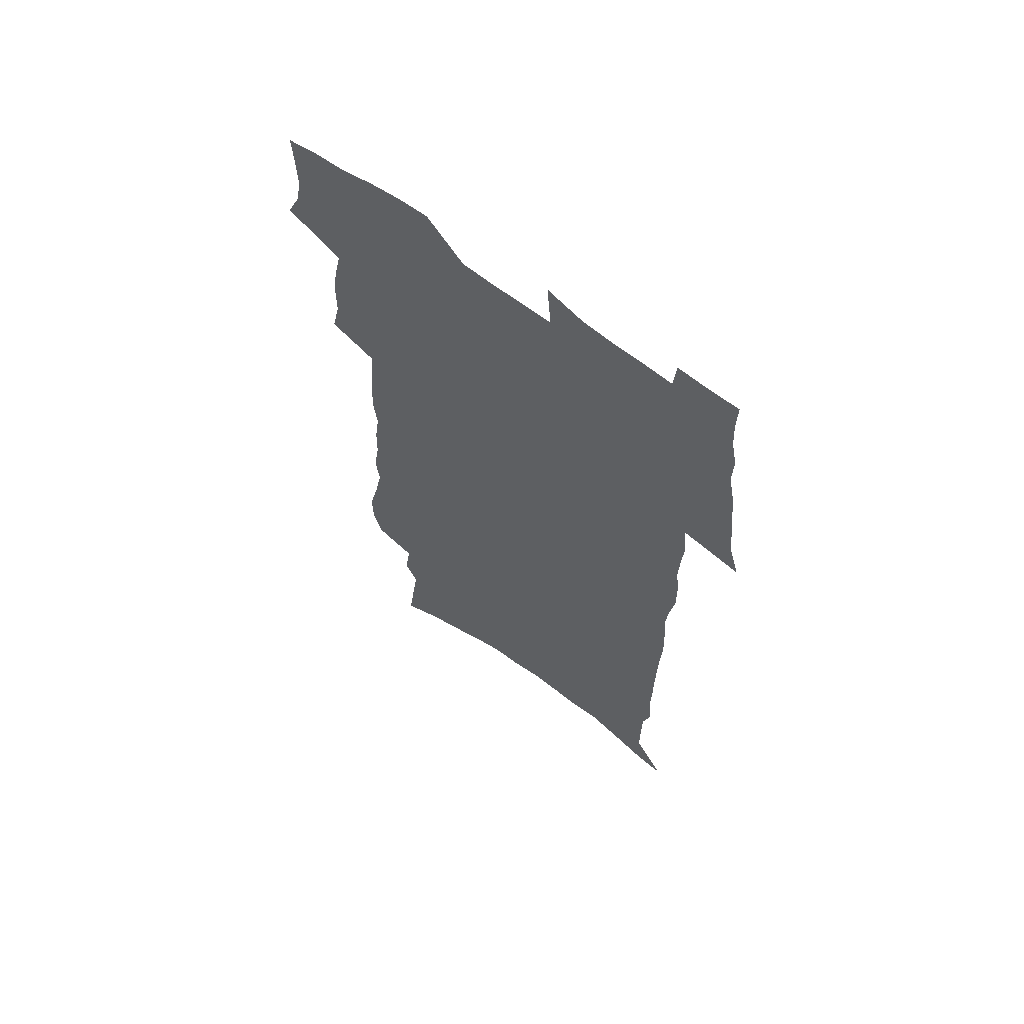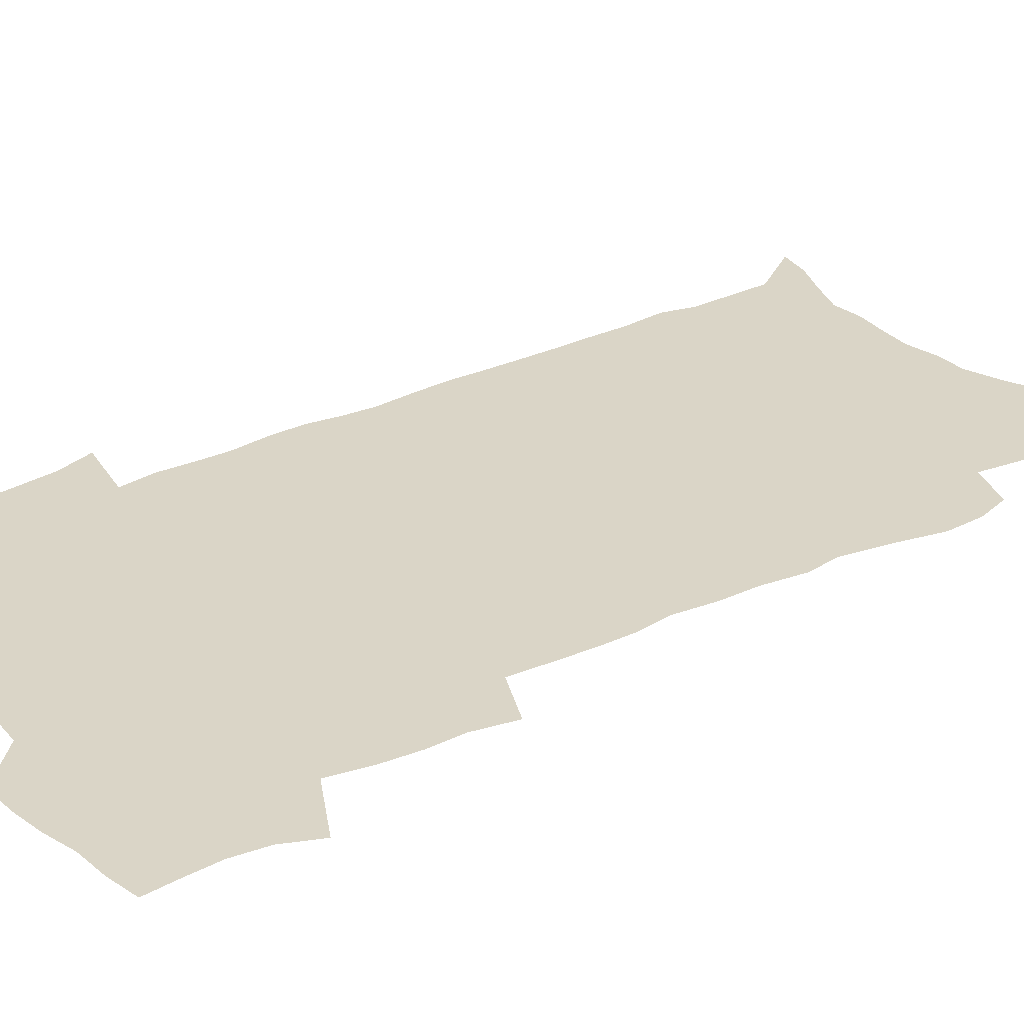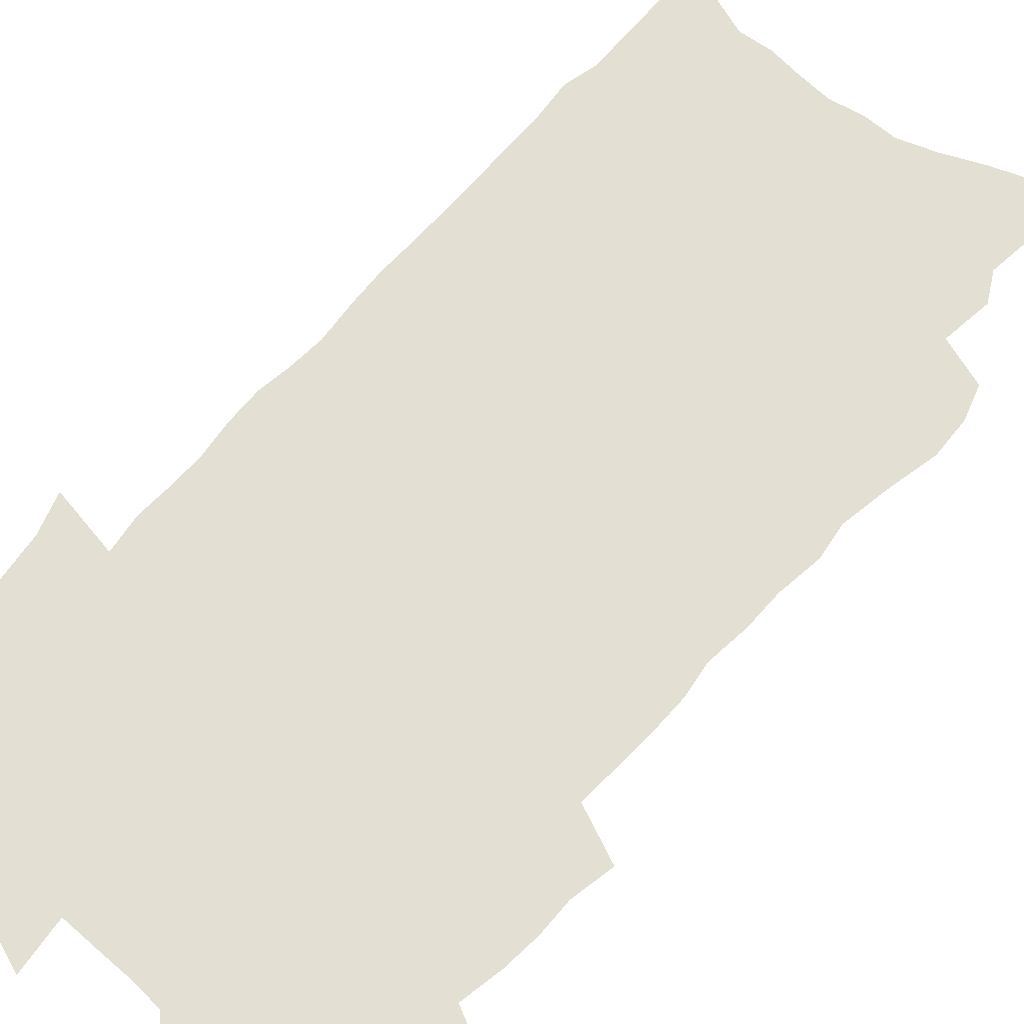
<metadata>
{"format":"obj","ext":"obj","renderer":"f3d","projection":"perspective","resolution":1024,"background":"white","views":[{"elev":64.5,"azim":37.0,"up":"+Y"},{"elev":29.0,"azim":-126.4,"up":"+Z"},{"elev":66.9,"azim":-139.9,"up":"+Z"}]}
</metadata>
<code>
v 476.5 519 0
v 483 533.5 0
v 485.1 547.6 0
v 484.7 561.5 0
v 483.9 575.6 0
v 493.2 440.7 0
v 497 458.1 0
v 497 472.9 0
v 498.8 488.6 0
v 502.4 505.5 0
v 502.8 519.3 0
v 501.1 533.5 0
v 501.2 547.4 0
v 501.6 560.9 0
v 497.7 577.9 0
v 505.5 231.5 0
v 501.4 245.1 0
v 501 261.5 0
v 505.9 282.1 0
v 509.6 301.6 0
v 507.9 316.2 0
v 510.7 334.5 0
v 511.1 350.5 0
v 513.4 368.3 0
v 511.7 382.7 0
v 512.1 398.5 0
v 513.3 414.8 0
v 514.7 431.2 0
v 513.4 445.7 0
v 515.1 461.5 0
v 513.3 475.3 0
v 515.8 491.1 0
v 517.1 505.9 0
v 517.4 519.8 0
v 515 534.2 0
v 517.4 548 0
v 515.2 562.7 0
v 512.3 578.7 0
v 521.5 146.4 0
v 524.4 168.4 0
v 527.7 193.3 0
v 521.6 205 0
v 524.6 224.9 0
v 526.2 243.6 0
v 529.4 263.4 0
v 530 279.9 0
v 529.7 295.5 0
v 530.6 312.1 0
v 529.9 327.2 0
v 530.5 343.3 0
v 530.6 358.7 0
v 531.4 374.8 0
v 531.4 389.9 0
v 530.9 404.6 0
v 530.5 419.4 0
v 532 435.3 0
v 531.2 449.4 0
v 532.2 464.4 0
v 531.1 478.3 0
v 533.1 493.4 0
v 531.9 507 0
v 531.7 520.9 0
v 532.1 534.8 0
v 531.3 548.9 0
v 529.1 564.4 0
v 525.9 581.9 0
v 540.4 156.6 0
v 537.6 169.7 0
v 543.8 201.3 0
v 542.6 217.2 0
v 542.9 234.3 0
v 545.7 254.1 0
v 546.4 270.8 0
v 546.7 286.8 0
v 547.5 303.3 0
v 546.7 317.8 0
v 546.3 332.8 0
v 549 351.2 0
v 547.8 364.5 0
v 547.7 379.5 0
v 547.8 394.4 0
v 547.1 408.6 0
v 546.9 423.2 0
v 546.2 437.1 0
v 546.9 452 0
v 547.3 466.5 0
v 547.4 480.6 0
v 547.5 494.4 0
v 547.3 507.9 0
v 547.7 521.5 0
v 547.1 534.9 0
v 546.7 548.2 0
v 543.2 565.7 0
v 539.9 583.8 0
v 554.7 161.8 0
v 556.9 184.7 0
v 559.1 207.4 0
v 560.2 226.5 0
v 561.8 245 0
v 562 260.9 0
v 561.6 275.9 0
v 562 291.9 0
v 561.7 306.9 0
v 561.4 321.9 0
v 561.6 337.4 0
v 561.6 351.8 0
v 562.4 368 0
v 562.4 382.7 0
v 561.9 396.8 0
v 562.8 412.4 0
v 562.1 425.9 0
v 561.9 440 0
v 561.8 454 0
v 562.2 468.2 0
v 562.4 482 0
v 562.1 495.3 0
v 561.9 508.7 0
v 561.6 522 0
v 561.3 535.3 0
v 560.2 549.1 0
v 557.8 565.5 0
v 554.3 584.3 0
v 570.2 168.4 0
v 571.9 189.9 0
v 574.6 214.7 0
v 575.1 231.9 0
v 575.3 247.9 0
v 575.7 263.9 0
v 575.9 279.9 0
v 575.5 294.4 0
v 575.3 309.3 0
v 575.7 325.2 0
v 576 340.5 0
v 576.3 355.4 0
v 577 371.6 0
v 576.5 385.3 0
v 575.5 398.5 0
v 576.1 413.4 0
v 575.6 426.8 0
v 576.3 442.2 0
v 576 455.6 0
v 575.8 469.1 0
v 575.8 482.6 0
v 575.6 495.8 0
v 575.7 509.2 0
v 575.6 522.4 0
v 575.4 535.4 0
v 574 549.9 0
v 571.8 566.4 0
v 585 173.3 0
v 585.1 187.9 0
v 587.5 215 0
v 588.6 234.9 0
v 589 251.3 0
v 588.6 264.8 0
v 589 281.8 0
v 588.8 296.2 0
v 588.8 311.6 0
v 589.4 327.9 0
v 589.3 342 0
v 589.1 354.8 0
v 589.9 373 0
v 590.2 387.6 0
v 589.5 400.7 0
v 589.4 414.4 0
v 588.5 427.2 0
v 589.4 442.8 0
v 589.5 456.5 0
v 589.3 469.8 0
v 589.4 483.2 0
v 589.4 496.6 0
v 589.5 509.8 0
v 589 522.8 0
v 588.7 535.9 0
v 587.9 549.9 0
v 586.6 565.3 0
v 598.7 173.3 0
v 599.7 194.6 0
v 600.7 216.2 0
v 601.4 236.1 0
v 601.6 251.9 0
v 601.3 265.5 0
v 602 283 0
v 601.9 297.4 0
v 602.1 313.4 0
v 602.1 327.7 0
v 602.3 342.1 0
v 602.7 357.5 0
v 602.7 372.1 0
v 602.8 388.4 0
v 602.7 401.7 0
v 602.6 415.5 0
v 602.4 429.1 0
v 602.6 442.9 0
v 602.8 457.2 0
v 602.9 470.7 0
v 602.7 483.6 0
v 602.8 497.1 0
v 602.8 510.2 0
v 602.5 523.1 0
v 602 536.7 0
v 601.7 550.2 0
v 600.8 565.1 0
v 612.7 175.8 0
v 613.4 197.9 0
v 613.7 215.5 0
v 614.1 235.4 0
v 614.3 252.6 0
v 614.5 267.5 0
v 615 282.1 0
v 615 298.7 0
v 614.9 313.5 0
v 615 328.9 0
v 615.2 341.1 0
v 615.8 359.3 0
v 615.7 373.4 0
v 615.9 387.1 0
v 615.7 402 0
v 615.7 415.5 0
v 615.7 429.9 0
v 615.8 443 0
v 615.7 457.7 0
v 615.9 470.7 0
v 615.8 483.8 0
v 615.9 497.1 0
v 615.8 510.3 0
v 615.8 523.3 0
v 615.8 536.3 0
v 615.4 550.3 0
v 614.9 564.8 0
v 613 587.3 0
v 626.4 174.8 0
v 626.7 197.8 0
v 626.9 217.4 0
v 627.1 234.2 0
v 627.4 250.4 0
v 627.5 265.8 0
v 628.4 280 0
v 627.8 299 0
v 627.9 313.8 0
v 628.2 328 0
v 628.5 344.4 0
v 628.5 359.3 0
v 628.6 373.4 0
v 628.8 387.2 0
v 628.7 401.7 0
v 628.8 415.6 0
v 629 429.1 0
v 629 443.2 0
v 629 457 0
v 629 470.6 0
v 628.9 483.8 0
v 629.4 496.8 0
v 629 510.4 0
v 629.2 523.4 0
v 629.1 536.6 0
v 629.1 550.2 0
v 629 565.4 0
v 630 580.7 0
v 640.2 173.1 0
v 640.4 194.9 0
v 640 216 0
v 640 233.5 0
v 640.9 247.7 0
v 641.9 261.4 0
v 641.5 279.7 0
v 641.5 295.8 0
v 641 312.3 0
v 641.8 325.9 0
v 641.4 343.3 0
v 641.5 357.9 0
v 641.6 372.5 0
v 642 386.3 0
v 642.3 400.2 0
v 642.3 414.5 0
v 642.3 428.7 0
v 642.6 442.3 0
v 642.6 456.1 0
v 642.5 469.9 0
v 642.8 483.3 0
v 642.7 496.8 0
v 643.1 510 0
v 642.5 523.6 0
v 642.6 536.7 0
v 642.8 550.4 0
v 643.3 565.4 0
v 644.4 579 0
v 653.9 174.3 0
v 654.3 192.1 0
v 653.6 212.8 0
v 653.7 229.9 0
v 654.5 245.4 0
v 654.6 262.2 0
v 655.6 276.5 0
v 654.9 293.8 0
v 655.3 308.9 0
v 654.8 325.4 0
v 655.6 339.8 0
v 655.9 354.6 0
v 655.6 369.8 0
v 655.3 384.9 0
v 656.2 398.5 0
v 656.2 412.9 0
v 656.1 427.3 0
v 656.3 441.3 0
v 656.3 455.2 0
v 656.6 468.9 0
v 656.8 482.6 0
v 656.1 496.6 0
v 656.6 509.8 0
v 656.4 523.4 0
v 656.6 536.8 0
v 656.7 550.4 0
v 657.3 564.3 0
v 658.3 578.4 0
v 668.8 168.9 0
v 670 185 0
v 669 205.7 0
v 668.9 223.7 0
v 669.7 240 0
v 669.8 256.6 0
v 670.1 272.5 0
v 669.6 289.4 0
v 669.8 305 0
v 669.2 321.6 0
v 669.7 336.6 0
v 670.1 351.5 0
v 669.8 366.9 0
v 670.9 380.9 0
v 672.8 394.4 0
v 671.3 410.2 0
v 671.9 424.4 0
v 671.1 439.2 0
v 671.8 453.1 0
v 671.8 467.3 0
v 672.1 481.2 0
v 671.7 495.4 0
v 670.5 509.5 0
v 671.4 522.9 0
v 670 537 0
v 670.4 550 0
v 670.9 563 0
v 672 577.2 0
v 673.2 591 0
v 684.5 162.5 0
v 683.9 182.9 0
v 683.9 200.6 0
v 684 218 0
v 687.6 231.4 0
v 686.3 249.8 0
v 686.6 265.7 0
v 686.6 282.2 0
v 687 298 0
v 687.4 313.7 0
v 688.2 328.9 0
v 687.7 345 0
v 686.5 361.6 0
v 687.9 375.9 0
v 690.1 389.7 0
v 690 404.9 0
v 688.4 420.9 0
v 689 435.4 0
v 690 449.5 0
v 688.3 465 0
v 689.5 479 0
v 690.3 493 0
v 687.6 508 0
v 687.6 521.9 0
v 685.6 536.2 0
v 684.7 549.6 0
v 684.3 562.7 0
v 685.8 576.1 0
v 687 589.8 0
v 698.9 159.6 0
v 715.6 459.9 0
v 710.8 476.1 0
v 709.4 490.9 0
v 708 505.5 0
v 706.6 519.9 0
v 703.7 534.7 0
v 704.3 548.5 0
v 701.6 562.6 0
v 700.9 576.1 0
v 701.3 589.5 0
f 10 11 1
f 1 11 2
f 11 12 2
f 2 12 3
f 12 13 3
f 3 13 4
f 13 14 4
f 4 14 5
f 14 15 5
f 28 29 6
f 6 29 7
f 29 30 7
f 7 30 8
f 30 31 8
f 8 31 9
f 31 32 9
f 9 32 10
f 32 33 10
f 10 33 11
f 33 34 11
f 11 34 12
f 34 35 12
f 12 35 13
f 35 36 13
f 13 36 14
f 36 37 14
f 14 37 15
f 37 38 15
f 43 44 16
f 16 44 17
f 44 45 17
f 17 45 18
f 45 46 18
f 18 46 19
f 46 47 19
f 19 47 20
f 47 48 20
f 20 48 21
f 48 49 21
f 21 49 22
f 49 50 22
f 22 50 23
f 50 51 23
f 23 51 24
f 51 52 24
f 24 52 25
f 52 53 25
f 25 53 26
f 53 54 26
f 26 54 27
f 54 55 27
f 27 55 28
f 55 56 28
f 28 56 29
f 56 57 29
f 29 57 30
f 57 58 30
f 30 58 31
f 58 59 31
f 31 59 32
f 59 60 32
f 32 60 33
f 60 61 33
f 33 61 34
f 61 62 34
f 34 62 35
f 62 63 35
f 35 63 36
f 63 64 36
f 36 64 37
f 64 65 37
f 37 65 38
f 65 66 38
f 39 67 40
f 67 68 40
f 40 68 41
f 68 69 41
f 41 69 42
f 69 70 42
f 42 70 43
f 70 71 43
f 43 71 44
f 71 72 44
f 44 72 45
f 72 73 45
f 45 73 46
f 73 74 46
f 46 74 47
f 74 75 47
f 47 75 48
f 75 76 48
f 48 76 49
f 76 77 49
f 49 77 50
f 77 78 50
f 50 78 51
f 78 79 51
f 51 79 52
f 79 80 52
f 52 80 53
f 80 81 53
f 53 81 54
f 81 82 54
f 54 82 55
f 82 83 55
f 55 83 56
f 83 84 56
f 56 84 57
f 84 85 57
f 57 85 58
f 85 86 58
f 58 86 59
f 86 87 59
f 59 87 60
f 87 88 60
f 60 88 61
f 88 89 61
f 61 89 62
f 89 90 62
f 62 90 63
f 90 91 63
f 63 91 64
f 91 92 64
f 64 92 65
f 92 93 65
f 65 93 66
f 93 94 66
f 67 95 68
f 95 96 68
f 68 96 69
f 96 97 69
f 69 97 70
f 97 98 70
f 70 98 71
f 98 99 71
f 71 99 72
f 99 100 72
f 72 100 73
f 100 101 73
f 73 101 74
f 101 102 74
f 74 102 75
f 102 103 75
f 75 103 76
f 103 104 76
f 76 104 77
f 104 105 77
f 77 105 78
f 105 106 78
f 78 106 79
f 106 107 79
f 79 107 80
f 107 108 80
f 80 108 81
f 108 109 81
f 81 109 82
f 109 110 82
f 82 110 83
f 110 111 83
f 83 111 84
f 111 112 84
f 84 112 85
f 112 113 85
f 85 113 86
f 113 114 86
f 86 114 87
f 114 115 87
f 87 115 88
f 115 116 88
f 88 116 89
f 116 117 89
f 89 117 90
f 117 118 90
f 90 118 91
f 118 119 91
f 91 119 92
f 119 120 92
f 92 120 93
f 120 121 93
f 93 121 94
f 121 122 94
f 95 123 96
f 123 124 96
f 96 124 97
f 124 125 97
f 97 125 98
f 125 126 98
f 98 126 99
f 126 127 99
f 99 127 100
f 127 128 100
f 100 128 101
f 128 129 101
f 101 129 102
f 129 130 102
f 102 130 103
f 130 131 103
f 103 131 104
f 131 132 104
f 104 132 105
f 132 133 105
f 105 133 106
f 133 134 106
f 106 134 107
f 134 135 107
f 107 135 108
f 135 136 108
f 108 136 109
f 136 137 109
f 109 137 110
f 137 138 110
f 110 138 111
f 138 139 111
f 111 139 112
f 139 140 112
f 112 140 113
f 140 141 113
f 113 141 114
f 141 142 114
f 114 142 115
f 142 143 115
f 115 143 116
f 143 144 116
f 116 144 117
f 144 145 117
f 117 145 118
f 145 146 118
f 118 146 119
f 146 147 119
f 119 147 120
f 147 148 120
f 120 148 121
f 148 149 121
f 121 149 122
f 123 150 124
f 150 151 124
f 124 151 125
f 151 152 125
f 125 152 126
f 152 153 126
f 126 153 127
f 153 154 127
f 127 154 128
f 154 155 128
f 128 155 129
f 155 156 129
f 129 156 130
f 156 157 130
f 130 157 131
f 157 158 131
f 131 158 132
f 158 159 132
f 132 159 133
f 159 160 133
f 133 160 134
f 160 161 134
f 134 161 135
f 161 162 135
f 135 162 136
f 162 163 136
f 136 163 137
f 163 164 137
f 137 164 138
f 164 165 138
f 138 165 139
f 165 166 139
f 139 166 140
f 166 167 140
f 140 167 141
f 167 168 141
f 141 168 142
f 168 169 142
f 142 169 143
f 169 170 143
f 143 170 144
f 170 171 144
f 144 171 145
f 171 172 145
f 145 172 146
f 172 173 146
f 146 173 147
f 173 174 147
f 147 174 148
f 174 175 148
f 148 175 149
f 175 176 149
f 150 177 151
f 177 178 151
f 151 178 152
f 178 179 152
f 152 179 153
f 179 180 153
f 153 180 154
f 180 181 154
f 154 181 155
f 181 182 155
f 155 182 156
f 182 183 156
f 156 183 157
f 183 184 157
f 157 184 158
f 184 185 158
f 158 185 159
f 185 186 159
f 159 186 160
f 186 187 160
f 160 187 161
f 187 188 161
f 161 188 162
f 188 189 162
f 162 189 163
f 189 190 163
f 163 190 164
f 190 191 164
f 164 191 165
f 191 192 165
f 165 192 166
f 192 193 166
f 166 193 167
f 193 194 167
f 167 194 168
f 194 195 168
f 168 195 169
f 195 196 169
f 169 196 170
f 196 197 170
f 170 197 171
f 197 198 171
f 171 198 172
f 198 199 172
f 172 199 173
f 199 200 173
f 173 200 174
f 200 201 174
f 174 201 175
f 201 202 175
f 175 202 176
f 202 203 176
f 177 204 178
f 204 205 178
f 178 205 179
f 205 206 179
f 179 206 180
f 206 207 180
f 180 207 181
f 207 208 181
f 181 208 182
f 208 209 182
f 182 209 183
f 209 210 183
f 183 210 184
f 210 211 184
f 184 211 185
f 211 212 185
f 185 212 186
f 212 213 186
f 186 213 187
f 213 214 187
f 187 214 188
f 214 215 188
f 188 215 189
f 215 216 189
f 189 216 190
f 216 217 190
f 190 217 191
f 217 218 191
f 191 218 192
f 218 219 192
f 192 219 193
f 219 220 193
f 193 220 194
f 220 221 194
f 194 221 195
f 221 222 195
f 195 222 196
f 222 223 196
f 196 223 197
f 223 224 197
f 197 224 198
f 224 225 198
f 198 225 199
f 225 226 199
f 199 226 200
f 226 227 200
f 200 227 201
f 227 228 201
f 201 228 202
f 228 229 202
f 202 229 203
f 229 230 203
f 204 232 205
f 232 233 205
f 205 233 206
f 233 234 206
f 206 234 207
f 234 235 207
f 207 235 208
f 235 236 208
f 208 236 209
f 236 237 209
f 209 237 210
f 237 238 210
f 210 238 211
f 238 239 211
f 211 239 212
f 239 240 212
f 212 240 213
f 240 241 213
f 213 241 214
f 241 242 214
f 214 242 215
f 242 243 215
f 215 243 216
f 243 244 216
f 216 244 217
f 244 245 217
f 217 245 218
f 245 246 218
f 218 246 219
f 246 247 219
f 219 247 220
f 247 248 220
f 220 248 221
f 248 249 221
f 221 249 222
f 249 250 222
f 222 250 223
f 250 251 223
f 223 251 224
f 251 252 224
f 224 252 225
f 252 253 225
f 225 253 226
f 253 254 226
f 226 254 227
f 254 255 227
f 227 255 228
f 255 256 228
f 228 256 229
f 256 257 229
f 229 257 230
f 257 258 230
f 230 258 231
f 258 259 231
f 232 260 233
f 260 261 233
f 233 261 234
f 261 262 234
f 234 262 235
f 262 263 235
f 235 263 236
f 263 264 236
f 236 264 237
f 264 265 237
f 237 265 238
f 265 266 238
f 238 266 239
f 266 267 239
f 239 267 240
f 267 268 240
f 240 268 241
f 268 269 241
f 241 269 242
f 269 270 242
f 242 270 243
f 270 271 243
f 243 271 244
f 271 272 244
f 244 272 245
f 272 273 245
f 245 273 246
f 273 274 246
f 246 274 247
f 274 275 247
f 247 275 248
f 275 276 248
f 248 276 249
f 276 277 249
f 249 277 250
f 277 278 250
f 250 278 251
f 278 279 251
f 251 279 252
f 279 280 252
f 252 280 253
f 280 281 253
f 253 281 254
f 281 282 254
f 254 282 255
f 282 283 255
f 255 283 256
f 283 284 256
f 256 284 257
f 284 285 257
f 257 285 258
f 285 286 258
f 258 286 259
f 286 287 259
f 260 288 261
f 288 289 261
f 261 289 262
f 289 290 262
f 262 290 263
f 290 291 263
f 263 291 264
f 291 292 264
f 264 292 265
f 292 293 265
f 265 293 266
f 293 294 266
f 266 294 267
f 294 295 267
f 267 295 268
f 295 296 268
f 268 296 269
f 296 297 269
f 269 297 270
f 297 298 270
f 270 298 271
f 298 299 271
f 271 299 272
f 299 300 272
f 272 300 273
f 300 301 273
f 273 301 274
f 301 302 274
f 274 302 275
f 302 303 275
f 275 303 276
f 303 304 276
f 276 304 277
f 304 305 277
f 277 305 278
f 305 306 278
f 278 306 279
f 306 307 279
f 279 307 280
f 307 308 280
f 280 308 281
f 308 309 281
f 281 309 282
f 309 310 282
f 282 310 283
f 310 311 283
f 283 311 284
f 311 312 284
f 284 312 285
f 312 313 285
f 285 313 286
f 313 314 286
f 286 314 287
f 314 315 287
f 288 316 289
f 316 317 289
f 289 317 290
f 317 318 290
f 290 318 291
f 318 319 291
f 291 319 292
f 319 320 292
f 292 320 293
f 320 321 293
f 293 321 294
f 321 322 294
f 294 322 295
f 322 323 295
f 295 323 296
f 323 324 296
f 296 324 297
f 324 325 297
f 297 325 298
f 325 326 298
f 298 326 299
f 326 327 299
f 299 327 300
f 327 328 300
f 300 328 301
f 328 329 301
f 301 329 302
f 329 330 302
f 302 330 303
f 330 331 303
f 303 331 304
f 331 332 304
f 304 332 305
f 332 333 305
f 305 333 306
f 333 334 306
f 306 334 307
f 334 335 307
f 307 335 308
f 335 336 308
f 308 336 309
f 336 337 309
f 309 337 310
f 337 338 310
f 310 338 311
f 338 339 311
f 311 339 312
f 339 340 312
f 312 340 313
f 340 341 313
f 313 341 314
f 341 342 314
f 314 342 315
f 342 343 315
f 316 345 317
f 345 346 317
f 317 346 318
f 346 347 318
f 318 347 319
f 347 348 319
f 319 348 320
f 348 349 320
f 320 349 321
f 349 350 321
f 321 350 322
f 350 351 322
f 322 351 323
f 351 352 323
f 323 352 324
f 352 353 324
f 324 353 325
f 353 354 325
f 325 354 326
f 354 355 326
f 326 355 327
f 355 356 327
f 327 356 328
f 356 357 328
f 328 357 329
f 357 358 329
f 329 358 330
f 358 359 330
f 330 359 331
f 359 360 331
f 331 360 332
f 360 361 332
f 332 361 333
f 361 362 333
f 333 362 334
f 362 363 334
f 334 363 335
f 363 364 335
f 335 364 336
f 364 365 336
f 336 365 337
f 365 366 337
f 337 366 338
f 366 367 338
f 338 367 339
f 367 368 339
f 339 368 340
f 368 369 340
f 340 369 341
f 369 370 341
f 341 370 342
f 370 371 342
f 342 371 343
f 371 372 343
f 343 372 344
f 372 373 344
f 345 374 346
f 364 375 365
f 375 376 365
f 365 376 366
f 376 377 366
f 366 377 367
f 377 378 367
f 367 378 368
f 378 379 368
f 368 379 369
f 379 380 369
f 369 380 370
f 380 381 370
f 370 381 371
f 381 382 371
f 371 382 372
f 382 383 372
f 372 383 373
f 383 384 373

</code>
